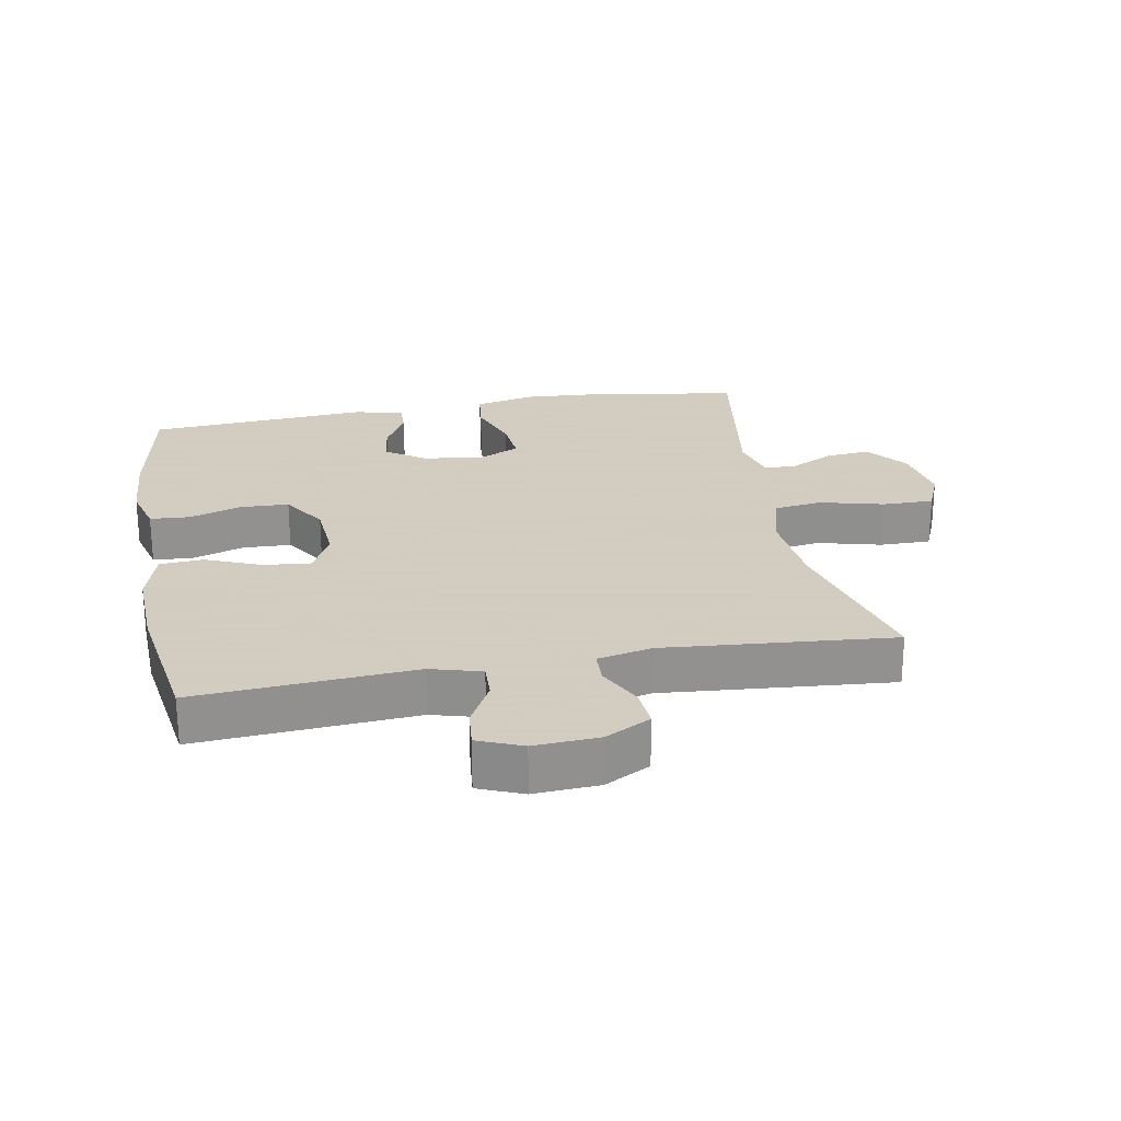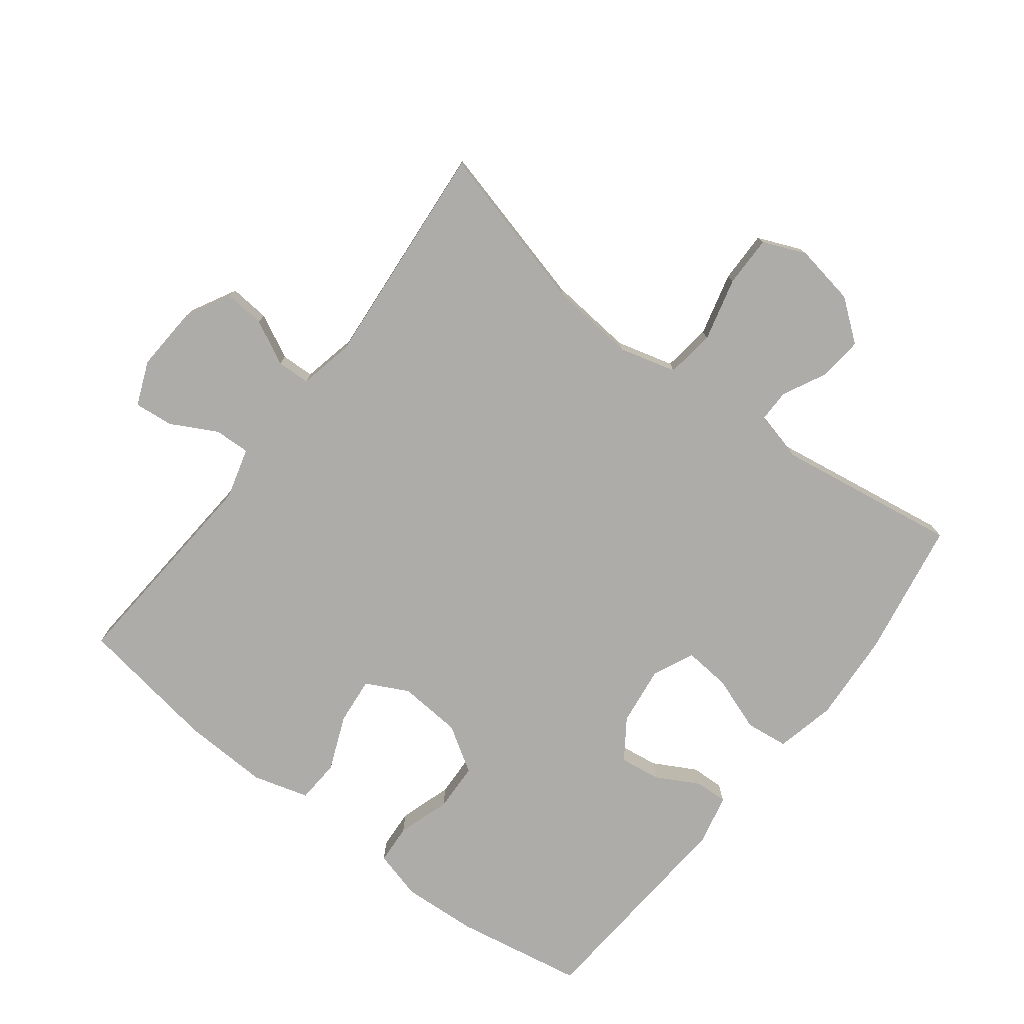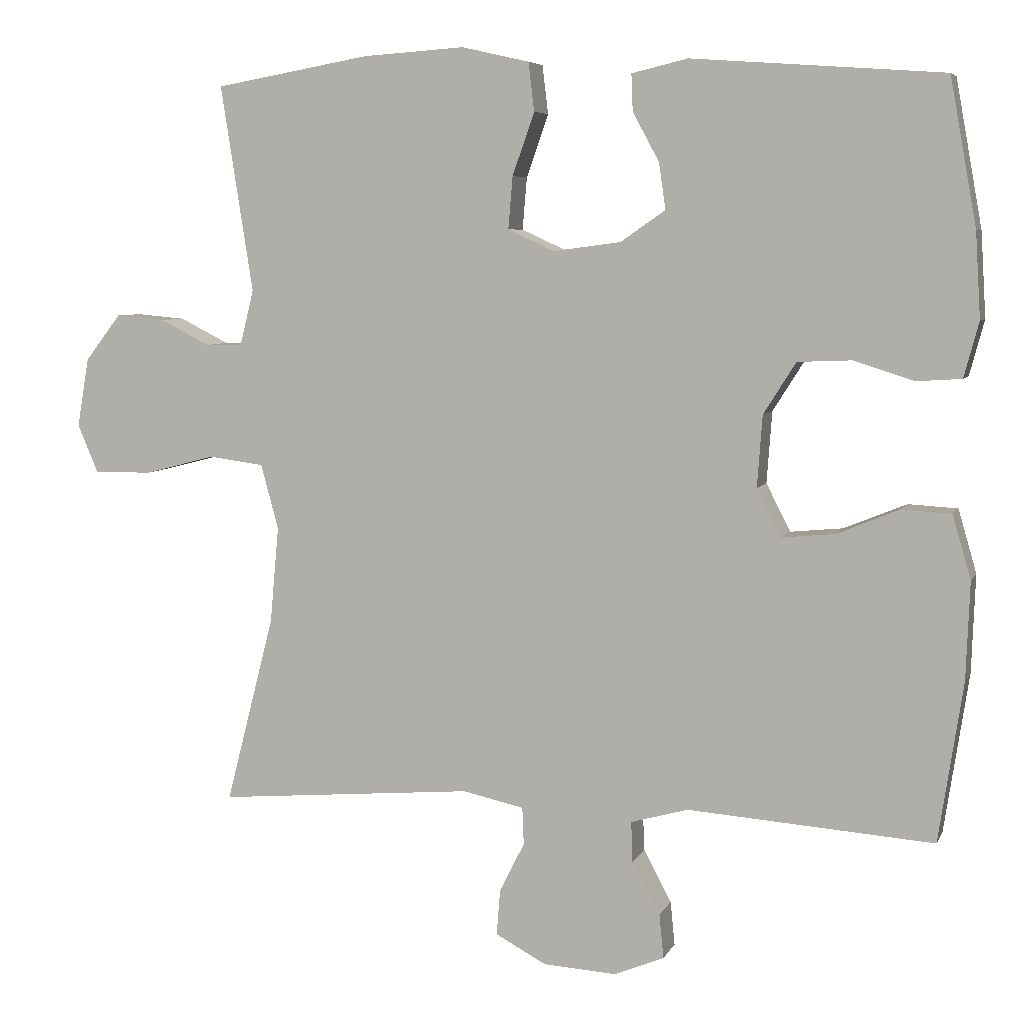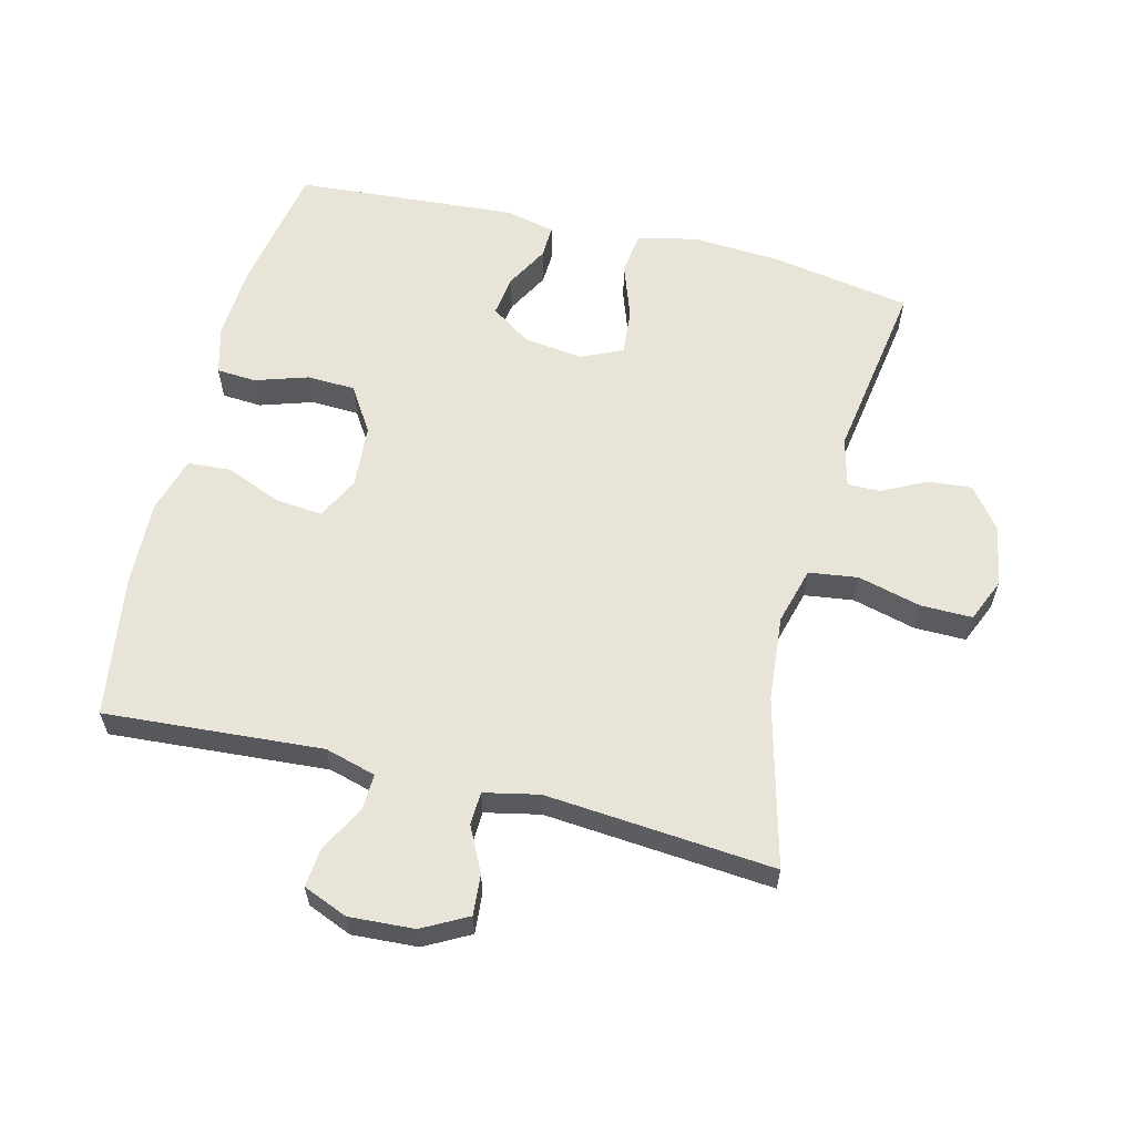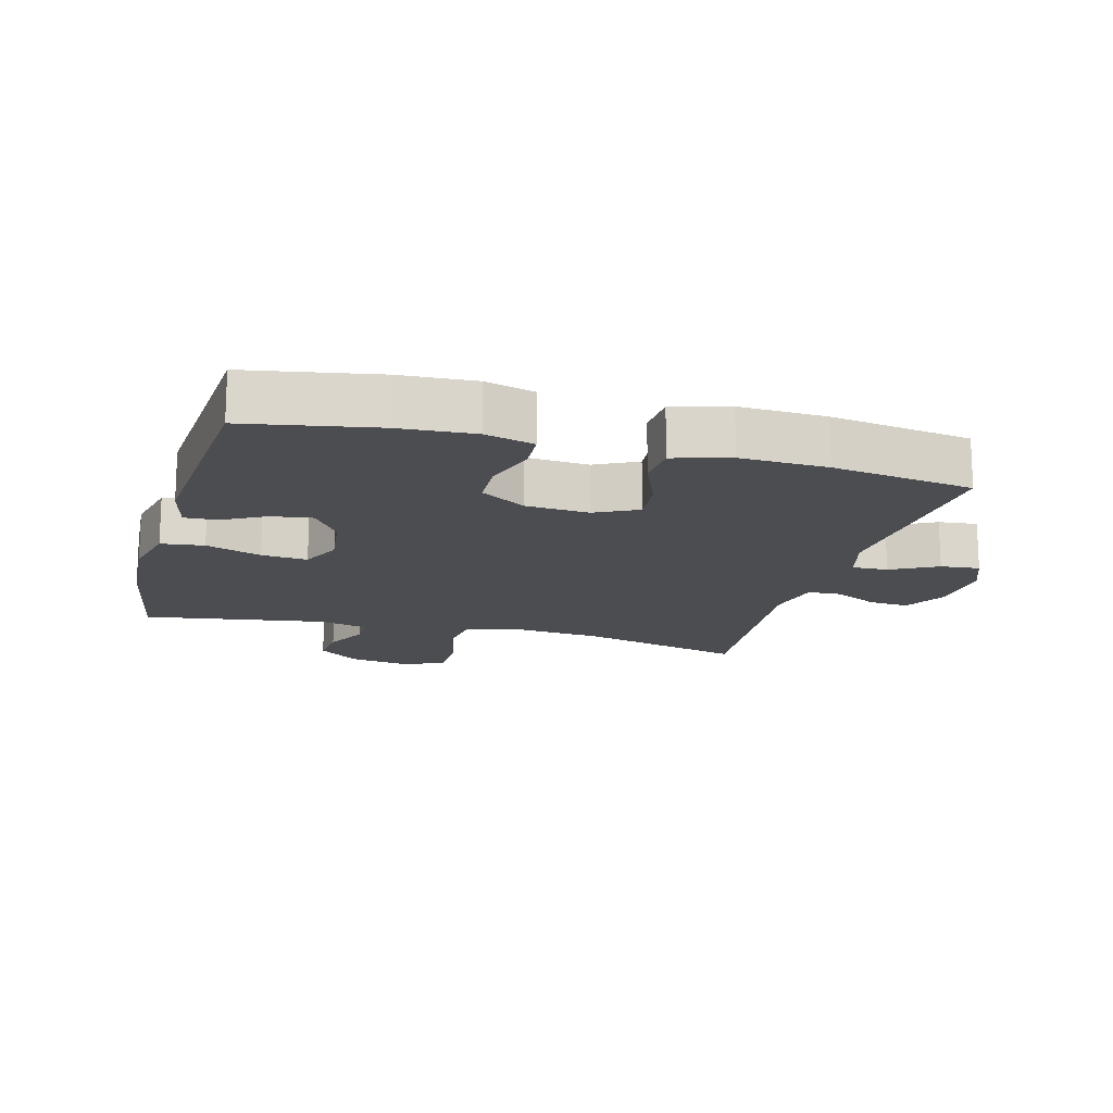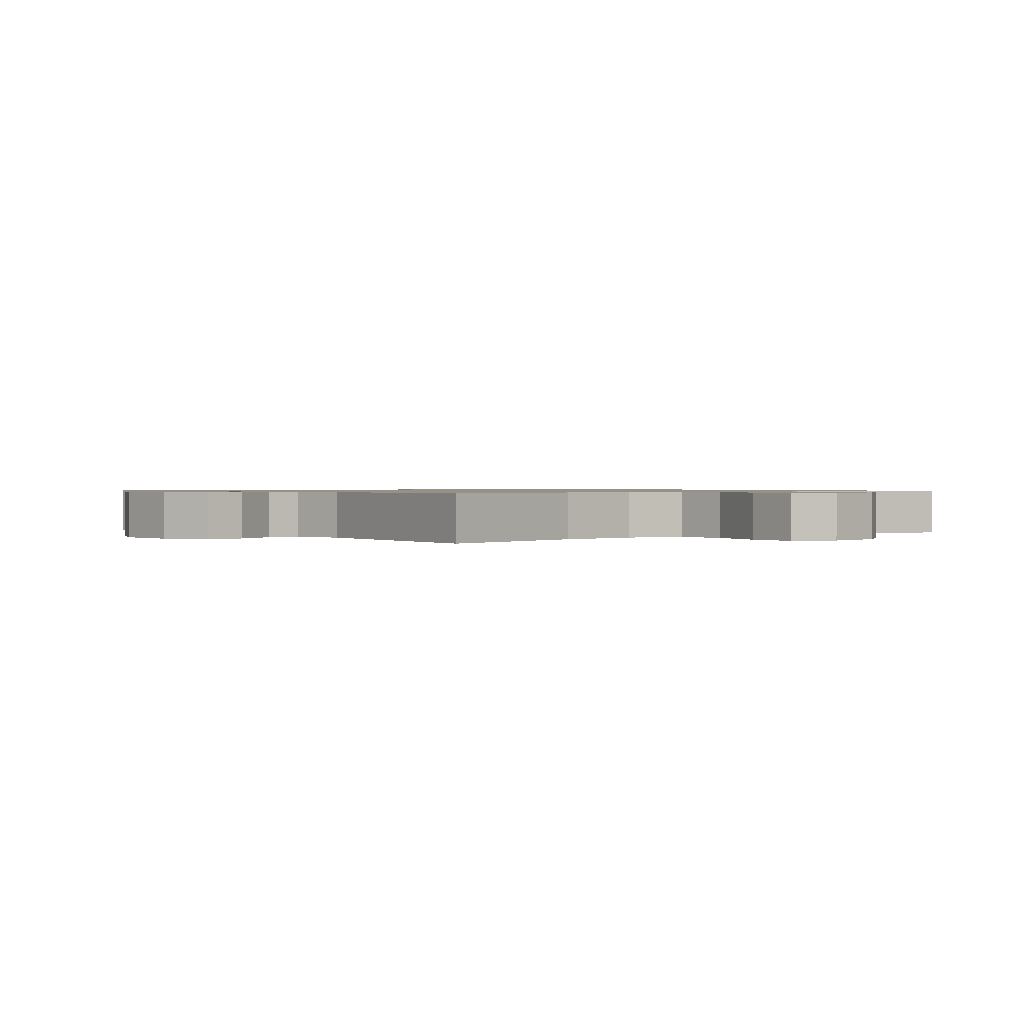
<metadata>
{"format":"obj","ext":"obj","renderer":"f3d","projection":"perspective","resolution":1024,"background":"white","views":[{"elev":24.3,"azim":169.6,"up":"+Y"},{"elev":-77.0,"azim":-127.6,"up":"+Y"},{"elev":6.1,"azim":16.2,"up":"+Z"},{"elev":60.2,"azim":-166.0,"up":"+Y"},{"elev":-15.8,"azim":74.7,"up":"+Y"},{"elev":0.9,"azim":-127.9,"up":"+Y"}]}
</metadata>
<code>
v 0.5 0.07 0.5
v 0.536 0.07 0.301
v 0.543 0.07 0.186
v 0.523 0.07 0.111
v 0.462 0.07 0.107
v 0.381 0.07 0.133
v 0.307 0.07 0.13
v 0.263 0.07 0.06
v 0.256 0.07 -0.037
v 0.289 0.07 -0.102
v 0.361 0.07 -0.095
v 0.446 0.07 -0.06
v 0.513 0.07 -0.064
v 0.538 0.07 -0.15
v 0.533 0.07 -0.283
v 0.5 0.07 -0.5
v 0.166 0.07 -0.476
v 0.088 0.07 -0.498
v 0.09 0.07 -0.553
v 0.128 0.07 -0.624
v 0.134 0.07 -0.684
v 0.066 0.07 -0.712
v -0.034 0.07 -0.706
v -0.103 0.07 -0.669
v -0.098 0.07 -0.607
v -0.064 0.07 -0.539
v -0.066 0.07 -0.488
v -0.15 0.07 -0.47
v -0.5 0.07 -0.5
v -0.434 0.07 -0.244
v -0.422 0.07 -0.112
v -0.446 0.07 -0.024
v -0.521 0.07 -0.014
v -0.618 0.07 -0.039
v -0.697 0.07 -0.04
v -0.725 0.07 0.026
v -0.709 0.07 0.12
v -0.66 0.07 0.183
v -0.593 0.07 0.177
v -0.525 0.07 0.143
v -0.475 0.07 0.143
v -0.456 0.07 0.219
v -0.5 0.07 0.5
v -0.288 0.07 0.537
v -0.15 0.07 0.546
v -0.058 0.07 0.525
v -0.05 0.07 0.459
v -0.08 0.07 0.374
v -0.086 0.07 0.303
v -0.023 0.07 0.274
v 0.069 0.07 0.286
v 0.13 0.07 0.328
v 0.121 0.07 0.391
v 0.085 0.07 0.457
v 0.083 0.07 0.507
v 0.159 0.07 0.525
v 0.5 0 0.5
v 0.536 0 0.301
v 0.543 0 0.186
v 0.523 0 0.111
v 0.462 0 0.107
v 0.381 0 0.133
v 0.307 0 0.13
v 0.263 0 0.06
v 0.256 0 -0.037
v 0.289 0 -0.102
v 0.361 0 -0.095
v 0.446 0 -0.06
v 0.513 0 -0.064
v 0.538 0 -0.15
v 0.533 0 -0.283
v 0.5 0 -0.5
v 0.166 0 -0.476
v 0.088 0 -0.498
v 0.09 0 -0.553
v 0.128 0 -0.624
v 0.134 0 -0.684
v 0.066 0 -0.712
v -0.034 0 -0.706
v -0.103 0 -0.669
v -0.098 0 -0.607
v -0.064 0 -0.539
v -0.066 0 -0.488
v -0.15 0 -0.47
v -0.5 0 -0.5
v -0.434 0 -0.244
v -0.422 0 -0.112
v -0.446 0 -0.024
v -0.521 0 -0.014
v -0.618 0 -0.039
v -0.697 0 -0.04
v -0.725 0 0.026
v -0.709 0 0.12
v -0.66 0 0.183
v -0.593 0 0.177
v -0.525 0 0.143
v -0.475 0 0.143
v -0.456 0 0.219
v -0.5 0 0.5
v -0.288 0 0.537
v -0.15 0 0.546
v -0.058 0 0.525
v -0.05 0 0.459
v -0.08 0 0.374
v -0.086 0 0.303
v -0.023 0 0.274
v 0.069 0 0.286
v 0.13 0 0.328
v 0.121 0 0.391
v 0.085 0 0.457
v 0.083 0 0.507
v 0.159 0 0.525
f 4 5 6
f 3 4 6
f 2 3 6
f 1 2 6
f 56 1 6
f 55 56 6
f 54 55 6
f 53 54 6
f 52 53 6 7
f 51 52 7 8
f 50 51 8 9
f 49 50 9 10
f 46 47 48
f 45 46 48
f 44 45 48
f 43 44 48
f 42 43 48
f 41 42 48 49
f 38 39 40
f 37 38 40
f 36 37 40
f 35 36 40
f 34 35 40
f 33 34 40
f 32 33 40 41
f 41 49 10
f 32 41 10
f 31 32 10
f 28 29 30
f 30 31 10
f 28 30 10
f 27 28 10
f 24 25 26
f 23 24 26
f 22 23 26
f 21 22 26
f 20 21 26
f 19 20 26
f 18 19 26 27
f 15 16 17
f 14 15 17
f 13 14 17
f 12 13 17
f 11 12 17
f 17 18 27
f 11 17 27
f 10 11 27
f 62 61 60
f 62 60 59
f 62 59 58
f 62 58 57
f 62 57 112
f 62 112 111
f 62 111 110
f 62 110 109
f 63 62 109 108
f 64 63 108 107
f 65 64 107 106
f 66 65 106 105
f 104 103 102
f 104 102 101
f 104 101 100
f 104 100 99
f 104 99 98
f 105 104 98 97
f 96 95 94
f 96 94 93
f 96 93 92
f 96 92 91
f 96 91 90
f 96 90 89
f 97 96 89 88
f 66 105 97
f 66 97 88
f 66 88 87
f 86 85 84
f 66 87 86
f 66 86 84
f 66 84 83
f 82 81 80
f 82 80 79
f 82 79 78
f 82 78 77
f 82 77 76
f 82 76 75
f 83 82 75 74
f 73 72 71
f 73 71 70
f 73 70 69
f 73 69 68
f 73 68 67
f 83 74 73
f 83 73 67
f 83 67 66
f 1 57 58 2
f 2 58 59 3
f 3 59 60 4
f 4 60 61 5
f 5 61 62 6
f 6 62 63 7
f 7 63 64 8
f 8 64 65 9
f 9 65 66 10
f 10 66 67 11
f 11 67 68 12
f 12 68 69 13
f 13 69 70 14
f 14 70 71 15
f 15 71 72 16
f 16 72 73 17
f 17 73 74 18
f 18 74 75 19
f 19 75 76 20
f 20 76 77 21
f 21 77 78 22
f 22 78 79 23
f 23 79 80 24
f 24 80 81 25
f 25 81 82 26
f 26 82 83 27
f 27 83 84 28
f 28 84 85 29
f 29 85 86 30
f 30 86 87 31
f 31 87 88 32
f 32 88 89 33
f 33 89 90 34
f 34 90 91 35
f 35 91 92 36
f 36 92 93 37
f 37 93 94 38
f 38 94 95 39
f 39 95 96 40
f 40 96 97 41
f 41 97 98 42
f 42 98 99 43
f 43 99 100 44
f 44 100 101 45
f 45 101 102 46
f 46 102 103 47
f 47 103 104 48
f 48 104 105 49
f 49 105 106 50
f 50 106 107 51
f 51 107 108 52
f 52 108 109 53
f 53 109 110 54
f 54 110 111 55
f 55 111 112 56
f 56 112 57 1

</code>
